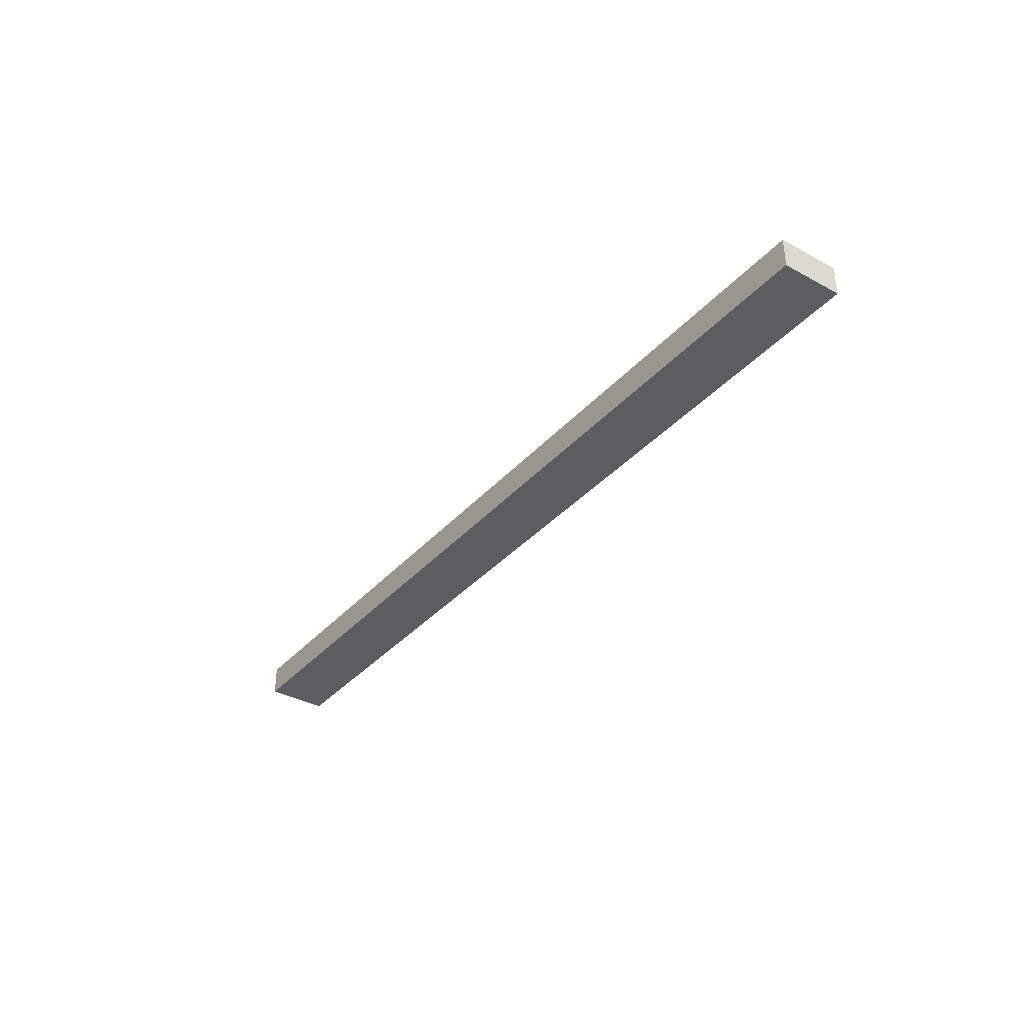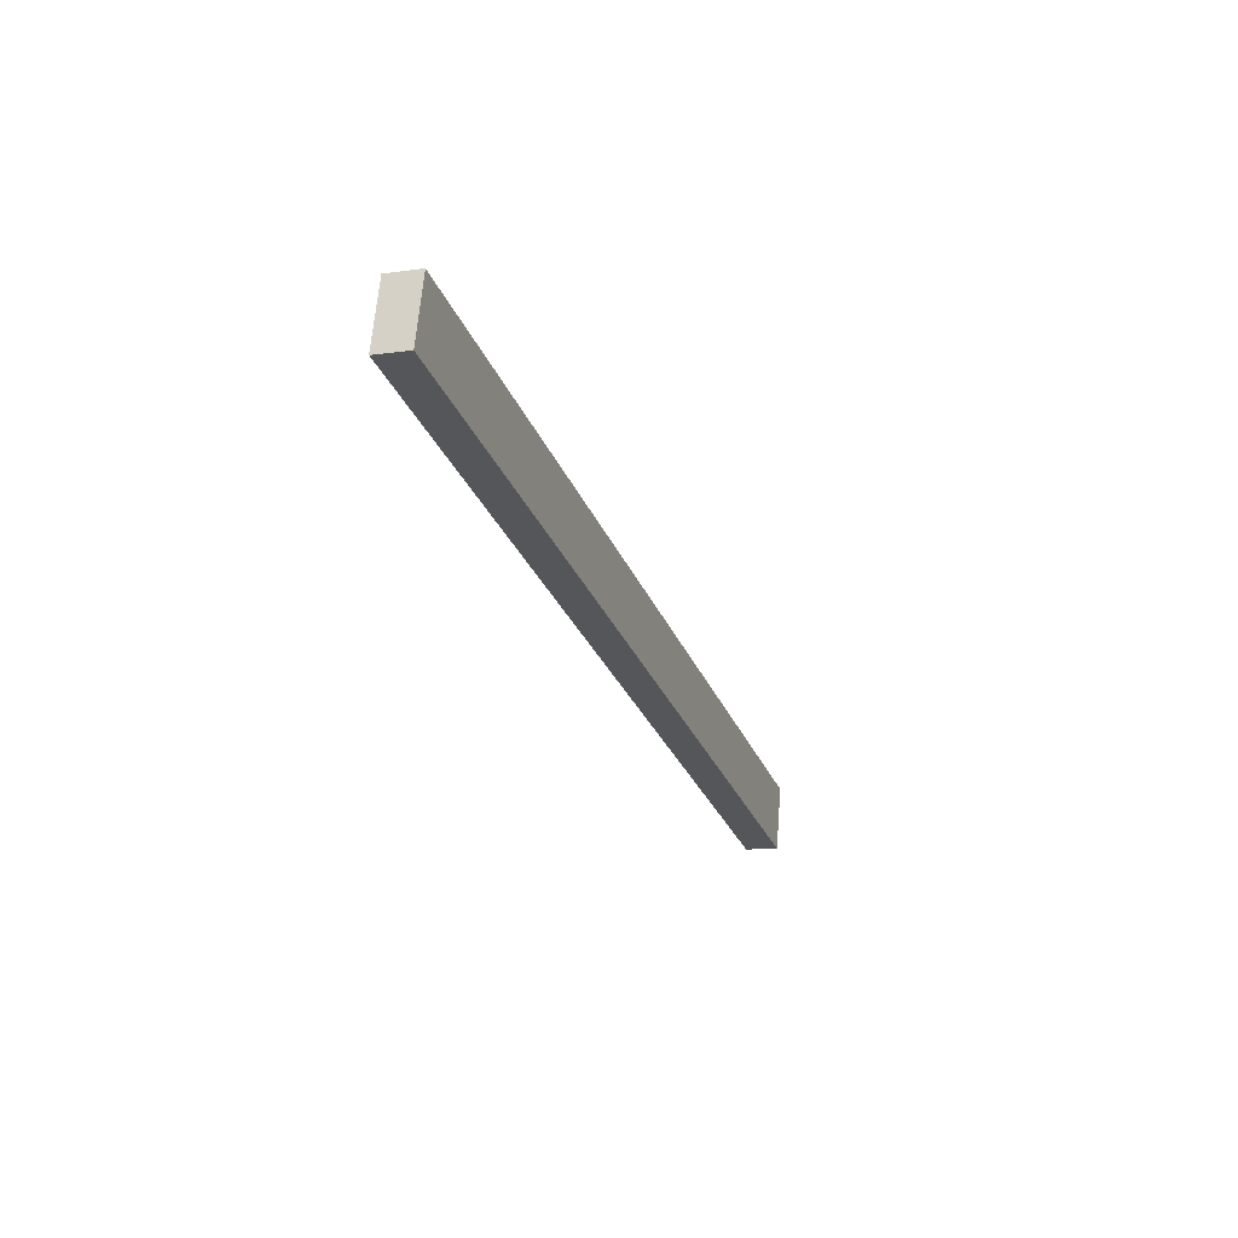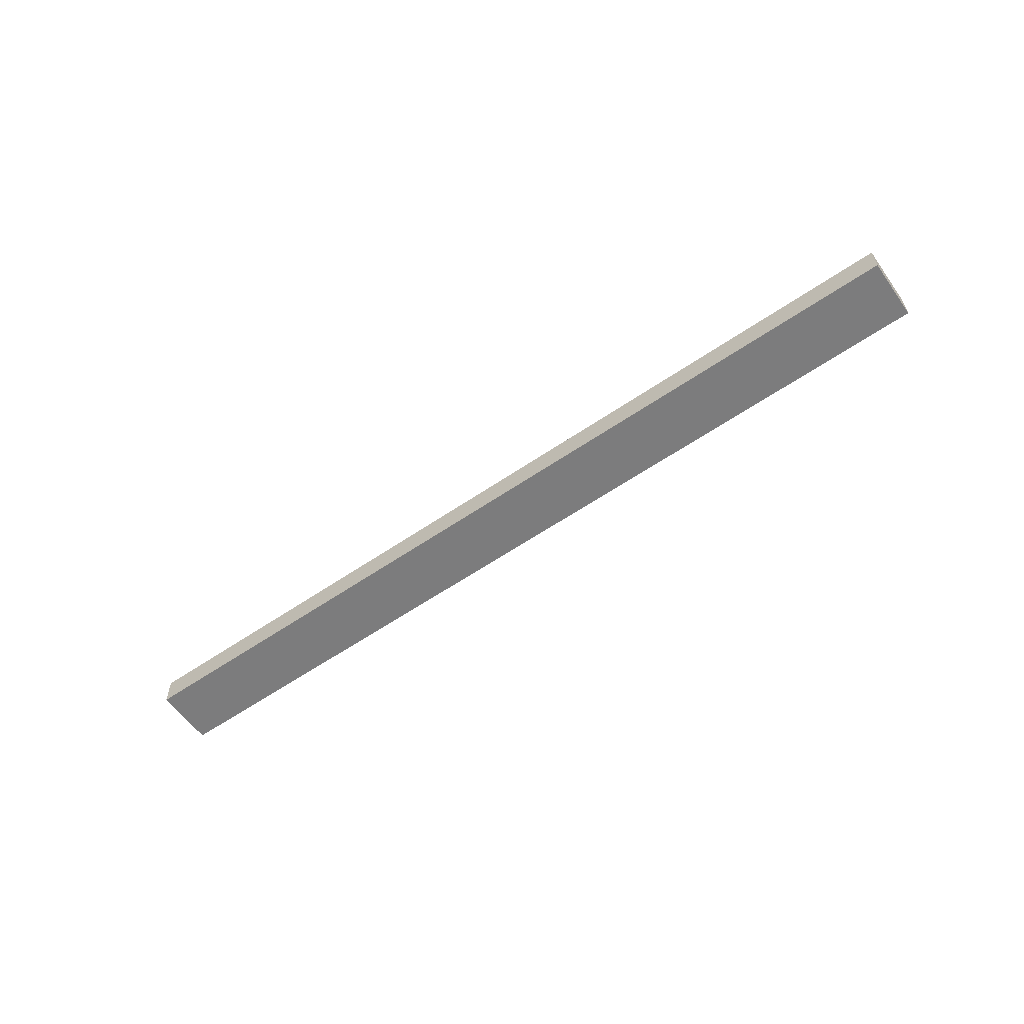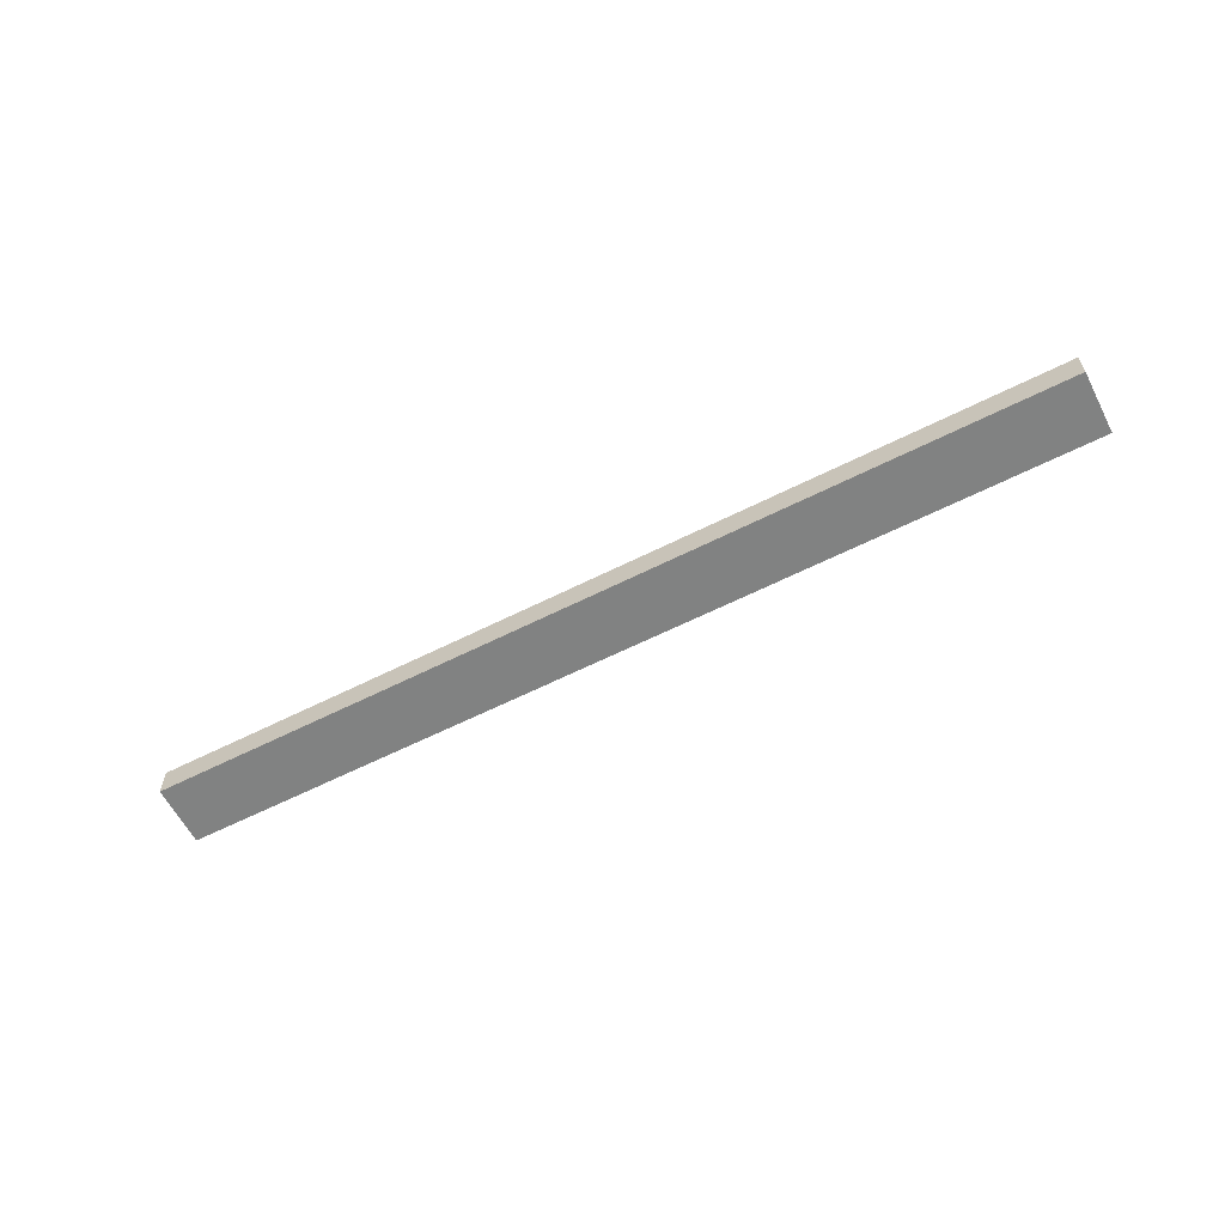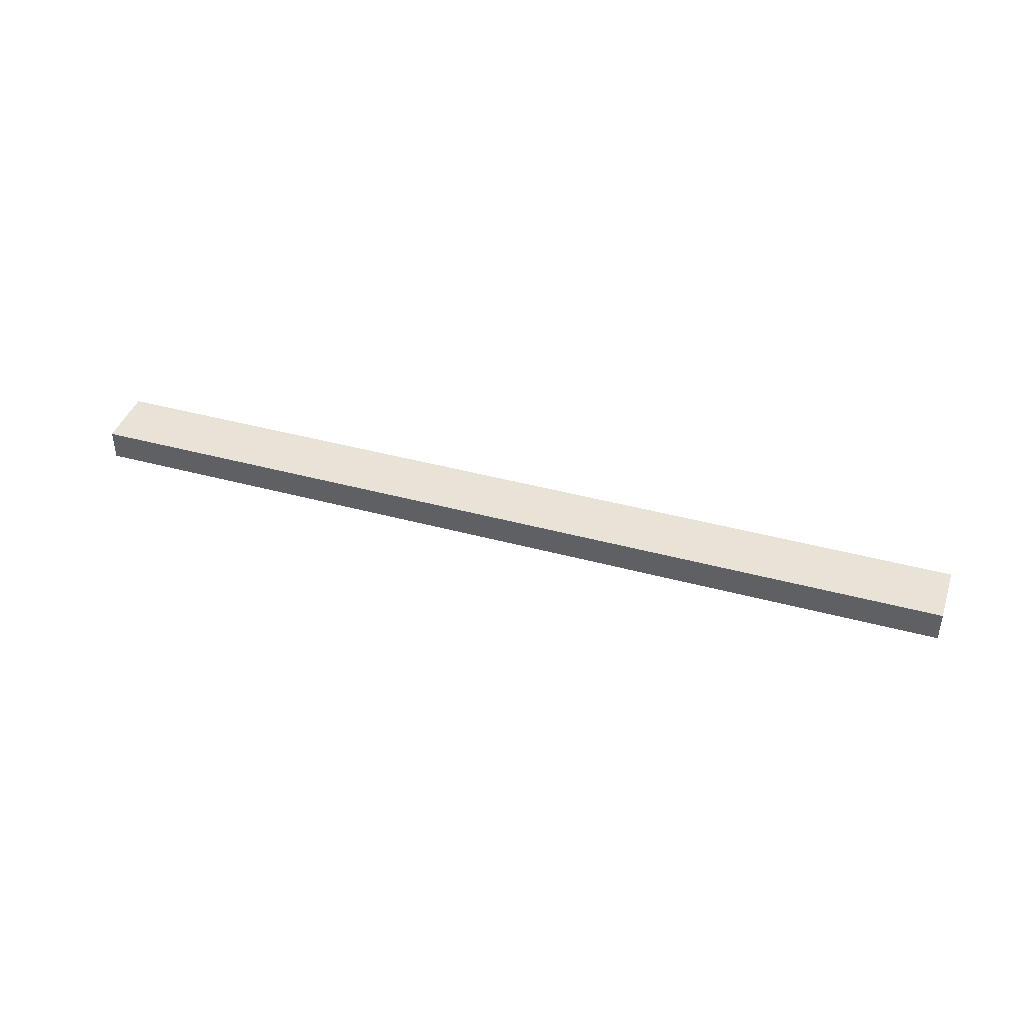
<metadata>
{"format":"obj","ext":"obj","renderer":"f3d","projection":"perspective","resolution":1024,"background":"white","views":[{"elev":-36.0,"azim":-110.8,"up":"+Y"},{"elev":-11.5,"azim":-71.2,"up":"+Z"},{"elev":-58.8,"azim":-129.9,"up":"+Y"},{"elev":-60.6,"azim":-137.9,"up":"+Y"},{"elev":41.4,"azim":-147.0,"up":"+Y"}]}
</metadata>
<code>
g Body26
v -27.7 -427 22.76
v -28.21 -427 20.83
v -28.21 -428 20.83
v -27.7 -428 22.76
v 0.6314 -427 15.29
v 0.6314 -428 15.29
v 0.1216 -427 13.36
v 0.1216 -428 13.36
f 1 2 4
f 4 2 3
f 5 1 6
f 6 1 4
f 7 5 8
f 8 5 6
f 2 7 3
f 3 7 8
f 8 6 3
f 3 6 4
f 7 2 5
f 5 2 1

</code>
